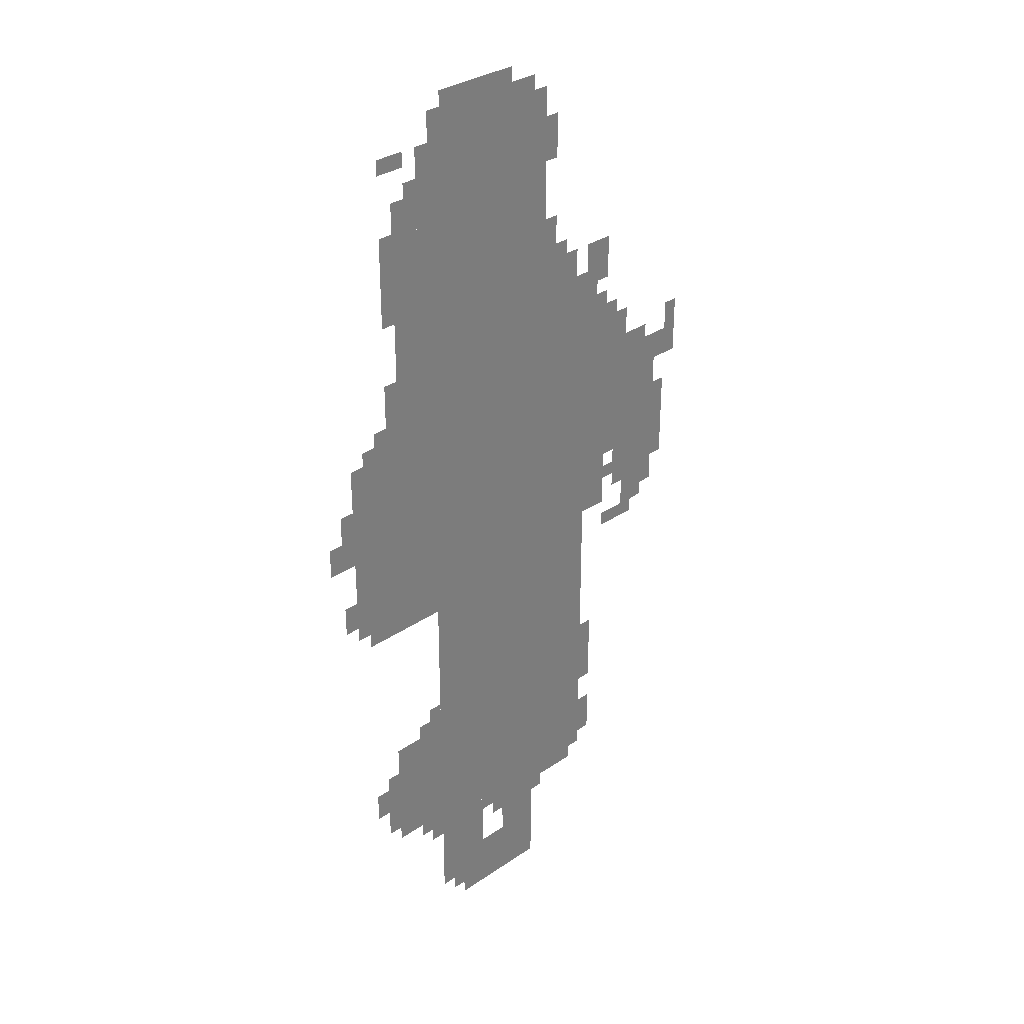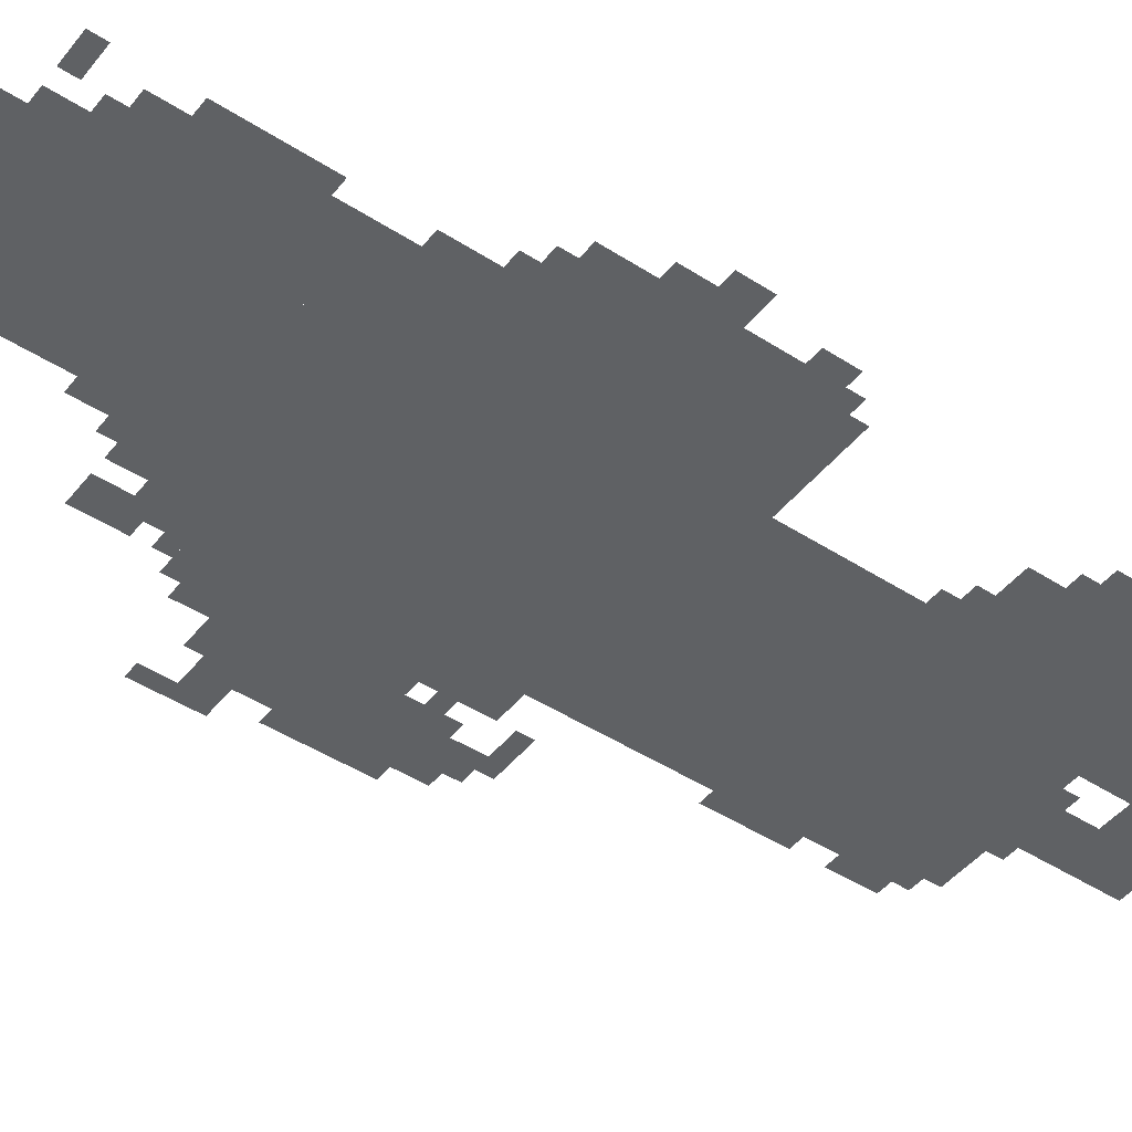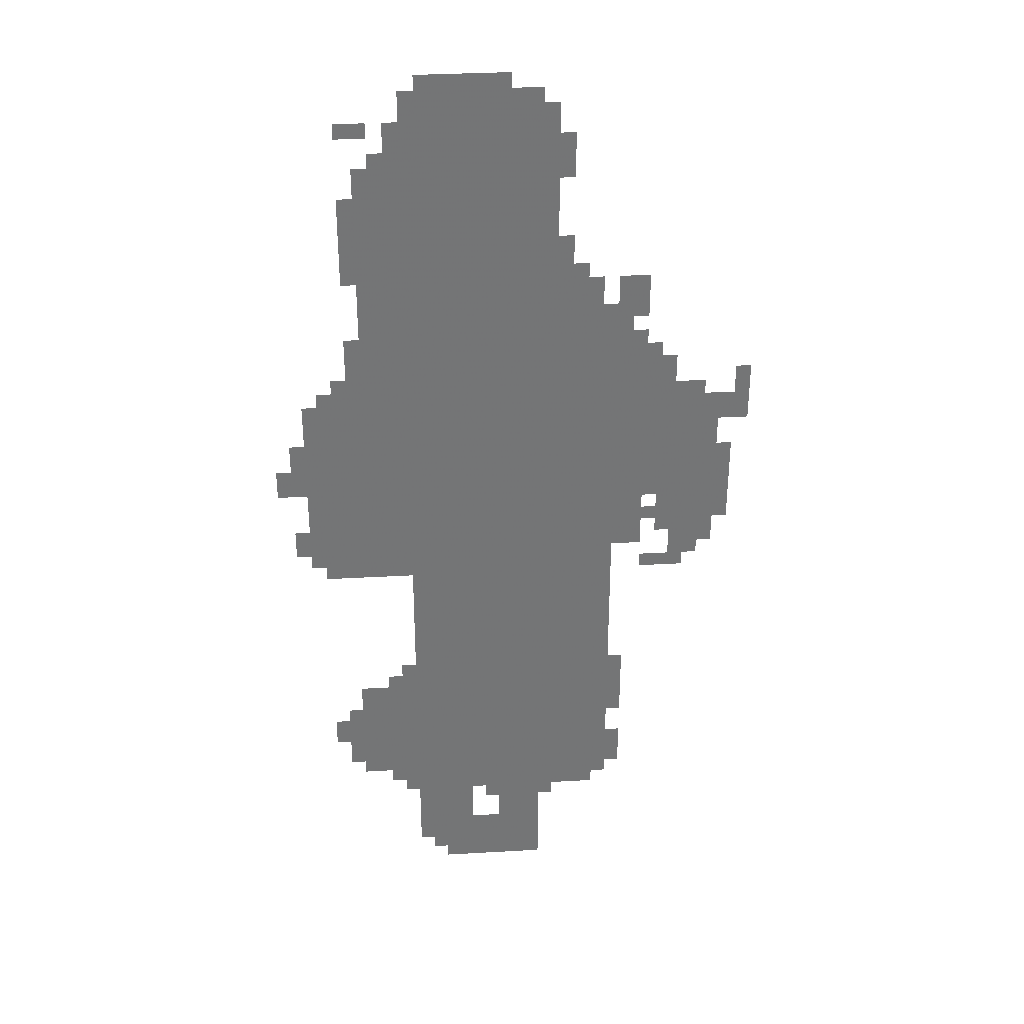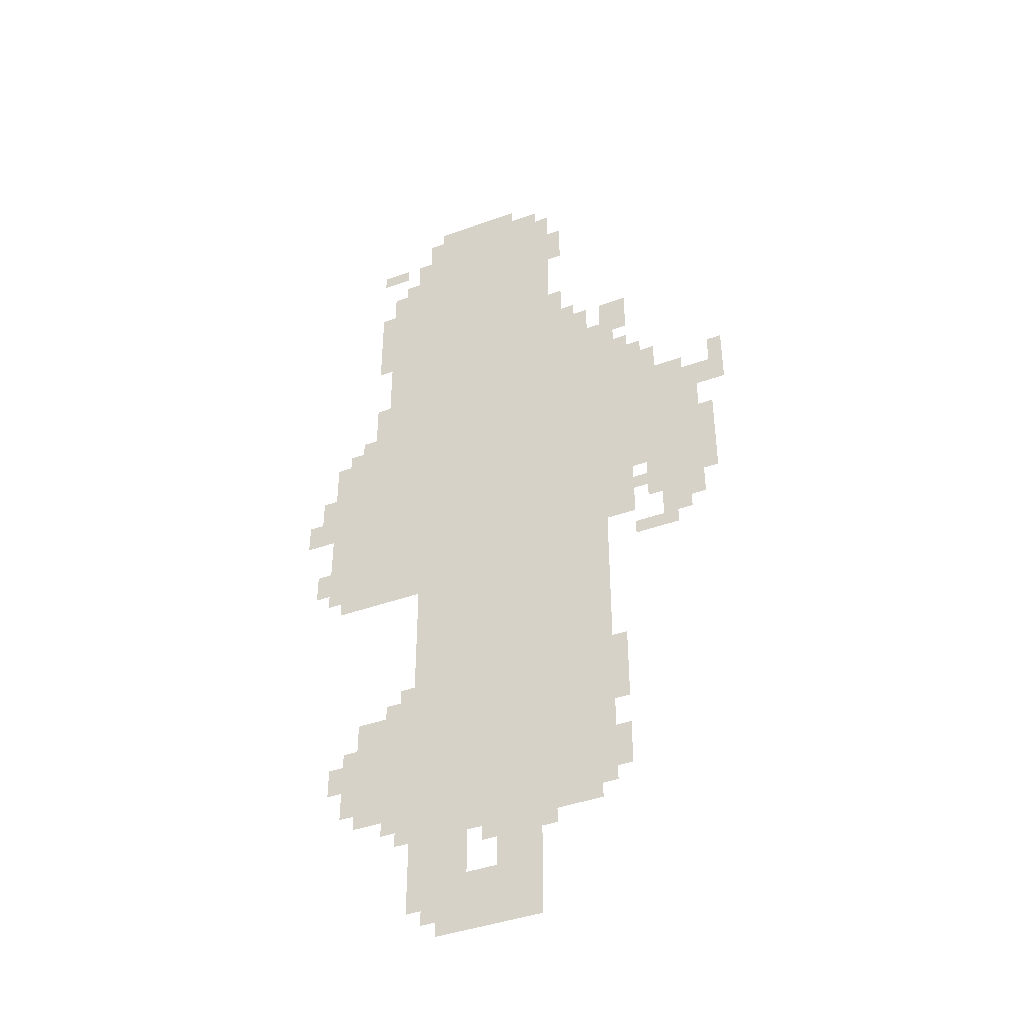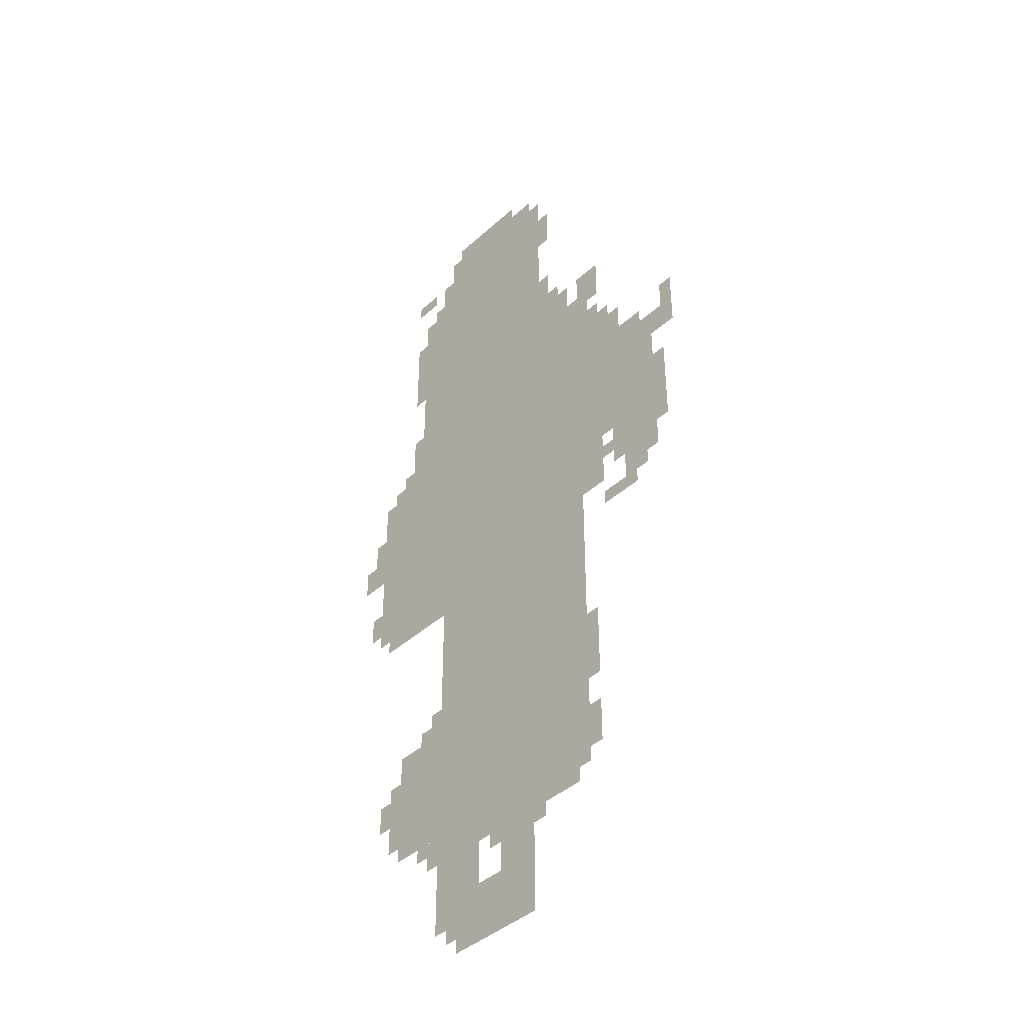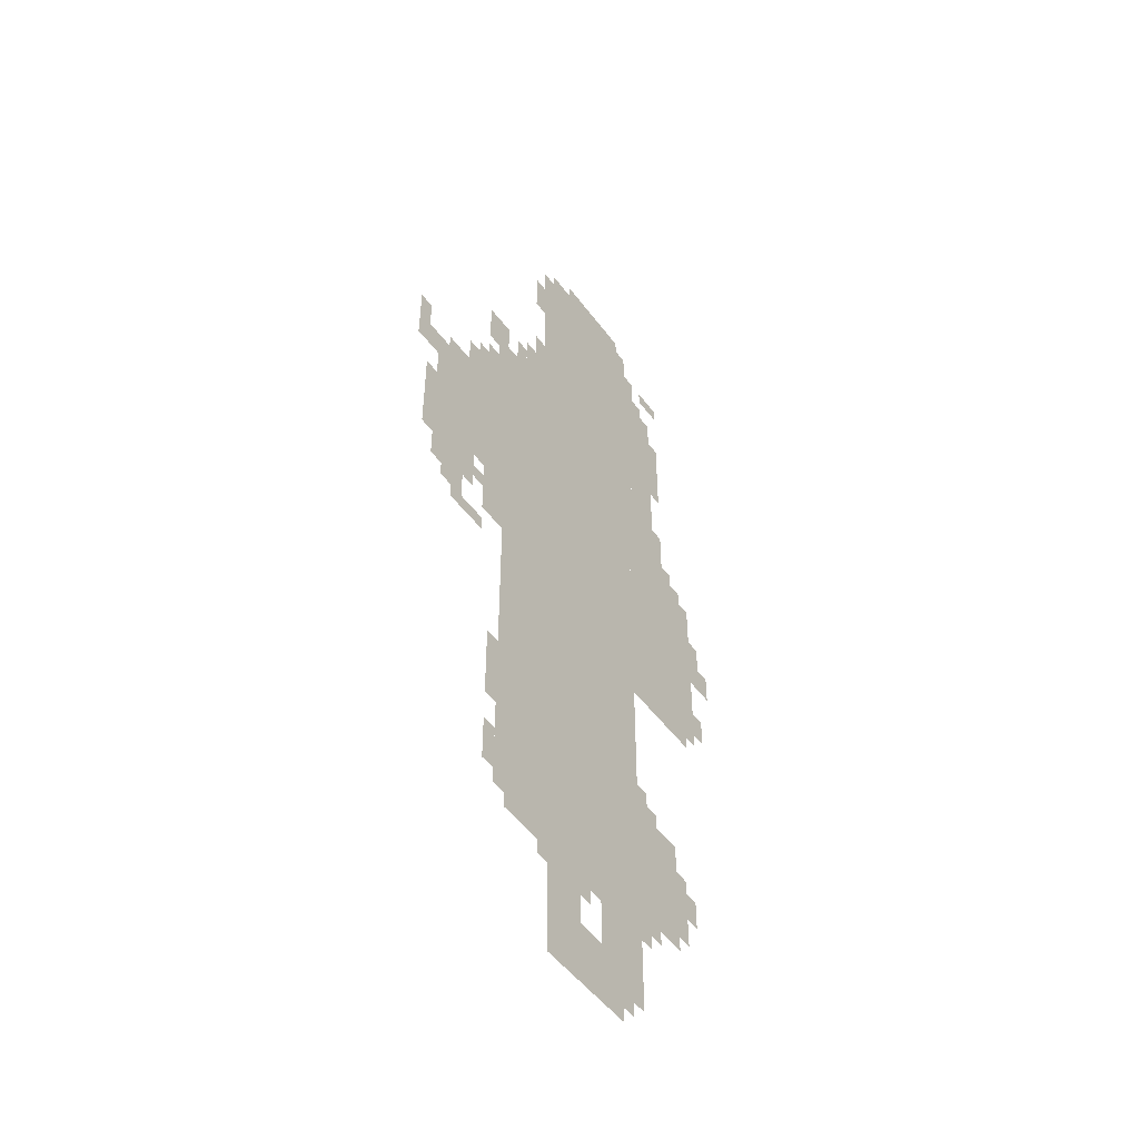
<metadata>
{"format":"obj","ext":"obj","renderer":"f3d","projection":"perspective","resolution":1024,"background":"white","views":[{"elev":32.2,"azim":-43.7,"up":"+Y"},{"elev":-46.2,"azim":-126.4,"up":"+Z"},{"elev":34.0,"azim":-4.4,"up":"+Y"},{"elev":-41.7,"azim":23.6,"up":"+Y"},{"elev":-41.0,"azim":47.7,"up":"+Y"},{"elev":-49.9,"azim":125.0,"up":"+Y"}]}
</metadata>
<code>
g hemin_6_rw-mesh
v -288 255 0
v -288 895 0
v -736 895 0
v -736 255 0
v -288 895 0
v -288 1535 0
v -736 1535 0
v -736 895 0
v -416 1535 0
v -416 1951 0
v -768 1951 0
v -768 1535 0
v -736 895 0
v -736 1311 0
v -960 1311 0
v -960 895 0
v -64 1055 0
v -64 1311 0
v -288 1311 0
v -288 1055 0
v -736 287 0
v -736 543 0
v -864 543 0
v -864 287 0
v -448 0 0
v -448 127 0
v -672 127 0
v -672 0 0
v -512 1951 0
v -512 2047 0
v -704 2047 0
v -704 1951 0
v -768 1567 0
v -768 1855 0
v -832 1855 0
v -832 1567 0
v -608 127 0
v -608 255 0
v -736 255 0
v -736 127 0
v -768 1311 0
v -768 1567 0
v -832 1567 0
v -832 1311 0
v -448 127 0
v -448 255 0
v -544 255 0
v -544 127 0
v -64 927 0
v -64 1055 0
v -160 1055 0
v -160 927 0
v -192 1311 0
v -192 1439 0
v -288 1439 0
v -288 1311 0
v -224 927 0
v -224 1055 0
v -288 1055 0
v -288 927 0
v -352 1535 0
v -352 1631 0
v -416 1631 0
v -416 1535 0
v -224 1503 0
v -224 1599 0
v -288 1599 0
v -288 1503 0
v -448 1951 0
v -448 2015 0
v -512 2015 0
v -512 1951 0
v -736 1407 0
v -736 1535 0
v -768 1535 0
v -768 1407 0
v -672 63 0
v -672 127 0
v -736 127 0
v -736 63 0
v -832 1375 0
v -832 1471 0
v -864 1471 0
v -864 1375 0
v -832 863 0
v -832 895 0
v -928 895 0
v -928 863 0
v -864 383 0
v -864 479 0
v -896 479 0
v -896 383 0
v -256 511 0
v -256 607 0
v -288 607 0
v -288 511 0
v -832 1599 0
v -832 1695 0
v -864 1695 0
v -864 1599 0
v -736 1311 0
v -736 1407 0
v -768 1407 0
v -768 1311 0
v -832 1695 0
v -832 1791 0
v -864 1791 0
v -864 1695 0
v -32 1087 0
v -32 1183 0
v -64 1183 0
v -64 1087 0
v -736 863 0
v -736 895 0
v -832 895 0
v -832 863 0
v -32 991 0
v -32 1087 0
v -64 1087 0
v -64 991 0
v -256 1439 0
v -256 1503 0
v -288 1503 0
v -288 1439 0
v -864 1311 0
v -864 1375 0
v -896 1375 0
v -896 1311 0
v -800 1919 0
v -800 1951 0
v -864 1951 0
v -864 1919 0
v -320 1535 0
v -320 1599 0
v -352 1599 0
v -352 1535 0
v -704 1951 0
v -704 2015 0
v -736 2015 0
v -736 1951 0
v -256 319 0
v -256 383 0
v -288 383 0
v -288 319 0
v -384 1631 0
v -384 1695 0
v -416 1695 0
v -416 1631 0
v -96 1311 0
v -96 1343 0
v -160 1343 0
v -160 1311 0
v -896 383 0
v -896 447 0
v -928 447 0
v -928 383 0
v -736 543 0
v -736 607 0
v -768 607 0
v -768 543 0
v -544 191 0
v -544 255 0
v -576 255 0
v -576 191 0
v -736 223 0
v -736 287 0
v -768 287 0
v -768 223 0
v -992 1087 0
v -992 1151 0
v -1024 1151 0
v -1024 1087 0
v -32 1247 0
v -32 1311 0
v -64 1311 0
v -64 1247 0
v -96 895 0
v -96 927 0
v -160 927 0
v -160 895 0
v -960 927 0
v -960 991 0
v -992 991 0
v -992 927 0
v -960 1087 0
v -960 1151 0
v -992 1151 0
v -992 1087 0
v -960 1151 0
v -960 1215 0
v -992 1215 0
v -992 1151 0
v -384 223 0
v -384 255 0
v -448 255 0
v -448 223 0
v -320 223 0
v -320 255 0
v -384 255 0
v -384 223 0
v -256 447 0
v -256 511 0
v -288 511 0
v -288 447 0
v -832 1311 0
v -832 1375 0
v -864 1375 0
v -864 1311 0
v 0 1311 0
v 0 1375 0
v -32 1375 0
v -32 1311 0
v -864 319 0
v -864 383 0
v -896 383 0
v -896 319 0
v -384 1855 0
v -384 1919 0
v -416 1919 0
v -416 1855 0
v 0 1247 0
v 0 1311 0
v -32 1311 0
v -32 1247 0
v -160 991 0
v -160 1055 0
v -192 1055 0
v -192 991 0
v -128 863 0
v -128 895 0
v -192 895 0
v -192 863 0
v -160 1343 0
v -160 1407 0
v -192 1407 0
v -192 1343 0
v -896 1311 0
v -896 1343 0
v -928 1343 0
v -928 1311 0
v -192 991 0
v -192 1023 0
v -224 1023 0
v -224 991 0
v -672 31 0
v -672 63 0
v -704 63 0
v -704 31 0
v -576 223 0
v -576 255 0
v -608 255 0
v -608 223 0
v -768 255 0
v -768 287 0
v -800 287 0
v -800 255 0
v -416 191 0
v -416 223 0
v -448 223 0
v -448 191 0
v -768 543 0
v -768 575 0
v -800 575 0
v -800 543 0
v -224 1439 0
v -224 1471 0
v -256 1471 0
v -256 1439 0
v -160 1311 0
v -160 1343 0
v -192 1343 0
v -192 1311 0
v -160 959 0
v -160 991 0
v -192 991 0
v -192 959 0
v -256 287 0
v -256 319 0
v -288 319 0
v -288 287 0
v -384 1823 0
v -384 1855 0
v -416 1855 0
v -416 1823 0
v -768 1855 0
v -768 1887 0
v -800 1887 0
v -800 1855 0
v -416 1951 0
v -416 1983 0
v -448 1983 0
v -448 1951 0
v -192 863 0
v -192 895 0
v -224 895 0
v -224 863 0
g hemin_6_rw-mesh_0
f 3 2 1
f 1 4 3
f 7 6 5
f 5 8 7
f 11 10 9
f 9 12 11
f 15 14 13
f 13 16 15
f 19 18 17
f 17 20 19
f 23 22 21
f 21 24 23
f 27 26 25
f 25 28 27
f 31 30 29
f 29 32 31
f 35 34 33
f 33 36 35
f 39 38 37
f 37 40 39
f 43 42 41
f 41 44 43
f 47 46 45
f 45 48 47
f 51 50 49
f 49 52 51
f 55 54 53
f 53 56 55
f 59 58 57
f 57 60 59
f 63 62 61
f 61 64 63
f 67 66 65
f 65 68 67
f 71 70 69
f 69 72 71
f 75 74 73
f 73 76 75
f 79 78 77
f 77 80 79
f 83 82 81
f 81 84 83
f 87 86 85
f 85 88 87
f 91 90 89
f 89 92 91
f 95 94 93
f 93 96 95
f 99 98 97
f 97 100 99
f 103 102 101
f 101 104 103
f 107 106 105
f 105 108 107
f 111 110 109
f 109 112 111
f 115 114 113
f 113 116 115
f 119 118 117
f 117 120 119
f 123 122 121
f 121 124 123
f 127 126 125
f 125 128 127
f 131 130 129
f 129 132 131
f 135 134 133
f 133 136 135
f 139 138 137
f 137 140 139
f 143 142 141
f 141 144 143
f 147 146 145
f 145 148 147
f 151 150 149
f 149 152 151
f 155 154 153
f 153 156 155
f 159 158 157
f 157 160 159
f 163 162 161
f 161 164 163
f 167 166 165
f 165 168 167
f 171 170 169
f 169 172 171
f 175 174 173
f 173 176 175
f 179 178 177
f 177 180 179
f 183 182 181
f 181 184 183
f 187 186 185
f 185 188 187
f 191 190 189
f 189 192 191
f 195 194 193
f 193 196 195
f 199 198 197
f 197 200 199
f 203 202 201
f 201 204 203
f 207 206 205
f 205 208 207
f 211 210 209
f 209 212 211
f 215 214 213
f 213 216 215
f 219 218 217
f 217 220 219
f 223 222 221
f 221 224 223
f 227 226 225
f 225 228 227
f 231 230 229
f 229 232 231
f 235 234 233
f 233 236 235
f 239 238 237
f 237 240 239
f 243 242 241
f 241 244 243
f 247 246 245
f 245 248 247
f 251 250 249
f 249 252 251
f 255 254 253
f 253 256 255
f 259 258 257
f 257 260 259
f 263 262 261
f 261 264 263
f 267 266 265
f 265 268 267
f 271 270 269
f 269 272 271
f 275 274 273
f 273 276 275
f 279 278 277
f 277 280 279
f 283 282 281
f 281 284 283
f 287 286 285
f 285 288 287
f 291 290 289
f 289 292 291
f 295 294 293
f 293 296 295

</code>
